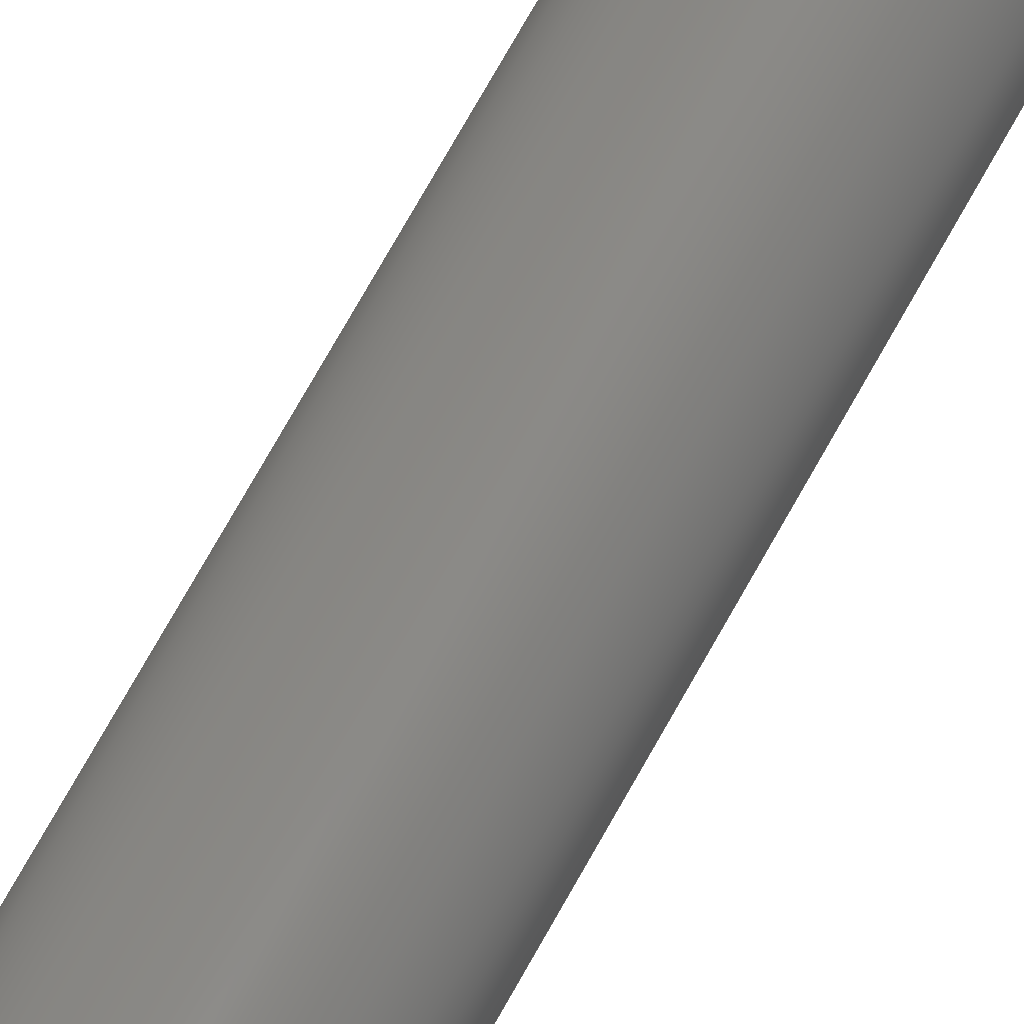
<metadata>
{"format":"step","ext":"step","renderer":"f3d","projection":"perspective","resolution":1024,"background":"white","views":[{"elev":79.6,"azim":-150.1,"up":"+Y"}]}
</metadata>
<code>
ISO-10303-21;
DATA;
#1 = DIRECTION ( 'NONE',  ( -0, -0, -1 ) ) ;
#2 = AXIS2_PLACEMENT_3D ( 'NONE', #102, #234, #147 ) ;
#3 = DIRECTION ( 'NONE',  ( 0, 0, 1 ) ) ;
#4 = MANIFOLD_SOLID_BREP ( 'Fillet1', #69 ) ;
#5 = EDGE_CURVE ( 'NONE', #42, #185, #90, .T. ) ;
#6 = APPLICATION_PROTOCOL_DEFINITION ( 'draft international standard', 'automotive_design', 1998, #33 ) ;
#7 = CARTESIAN_POINT ( 'NONE',  ( 0, 0, 1.662 ) ) ;
#8 = PRODUCT_CONTEXT ( 'NONE', #33, 'mechanical' ) ;
#9 = COLOUR_RGB ( '',0.7922, 0.8196, 0.9333 ) ;
#10 = DIRECTION ( 'NONE',  ( 1, 0, 0 ) ) ;
#11 = DIMENSIONAL_EXPONENTS ( 1, 0, 0, 0, 0, 0, 0 ) ;
#12 = PRODUCT_DEFINITION ( 'UNKNOWN', '', #298, #54 ) ;
#13 = CIRCLE ( 'NONE', #236, 0.2 ) ;
#14 = EDGE_LOOP ( 'NONE', ( #209, #235, #79, #59 ) ) ;
#15 = AXIS2_PLACEMENT_3D ( 'NONE', #299, #166, #22 ) ;
#16 = CARTESIAN_POINT ( 'NONE',  ( 0, 0, 1.662 ) ) ;
#17 = FACE_OUTER_BOUND ( 'NONE', #28, .T. ) ;
#18 = MECHANICAL_DESIGN_GEOMETRIC_PRESENTATION_REPRESENTATION (  '', ( #38 ), #63 ) ;
#19 = FACE_OUTER_BOUND ( 'NONE', #201, .T. ) ;
#20 = EDGE_CURVE ( 'NONE', #218, #226, #143, .T. ) ;
#21 = ORIENTED_EDGE ( 'NONE', *, *, #70, .F. ) ;
#22 = DIRECTION ( 'NONE',  ( 0, 0, -1 ) ) ;
#23 = DIRECTION ( 'NONE',  ( 1, 0, 0 ) ) ;
#24 = CARTESIAN_POINT ( 'NONE',  ( 0.1, 0, 1.662 ) ) ;
#25 = SHAPE_DEFINITION_REPRESENTATION ( #219, #146 ) ;
#26 = DIRECTION ( 'NONE',  ( 0, 0, 1 ) ) ;
#27 = DIRECTION ( 'NONE',  ( -0, -0, -1 ) ) ;
#28 = EDGE_LOOP ( 'NONE', ( #55, #72 ) ) ;
#29 = CARTESIAN_POINT ( 'NONE',  ( 0, 0, 1.462 ) ) ;
#30 = CIRCLE ( 'NONE', #288, 0.1 ) ;
#31 = CIRCLE ( 'NONE', #242, 0.135 ) ;
#32 = CARTESIAN_POINT ( 'NONE',  ( 0, 0, 0 ) ) ;
#33 = APPLICATION_CONTEXT ( 'automotive_design' ) ;
#34 = EDGE_LOOP ( 'NONE', ( #182, #248, #95, #229 ) ) ;
#35 = DIRECTION ( 'NONE',  ( -0, -0, -1 ) ) ;
#36 = APPLICATION_PROTOCOL_DEFINITION ( 'draft international standard', 'automotive_design', 1998, #177 ) ;
#37 = AXIS2_PLACEMENT_3D ( 'NONE', #96, #253, #116 ) ;
#38 = STYLED_ITEM ( 'NONE', ( #48 ), #146 ) ;
#39 = FACE_OUTER_BOUND ( 'NONE', #34, .T. ) ;
#40 = ADVANCED_FACE ( 'NONE', ( #17 ), #160, .F. ) ;
#41 = EDGE_CURVE ( 'NONE', #218, #42, #241, .T. ) ;
#42 = VERTEX_POINT ( 'NONE', #80 ) ;
#43 = FILL_AREA_STYLE ('',( #293 ) ) ;
#44 = DIRECTION ( 'NONE',  ( -1, 0, 0 ) ) ;
#45 =( NAMED_UNIT ( * ) SI_UNIT ( $, .STERADIAN. ) SOLID_ANGLE_UNIT ( ) );
#46 = LINE ( 'NONE', #302, #93 ) ;
#47 = ORIENTED_EDGE ( 'NONE', *, *, #20, .F. ) ;
#48 = PRESENTATION_STYLE_ASSIGNMENT (( #215 ) ) ;
#49 = AXIS2_PLACEMENT_3D ( 'NONE', #222, #249, #66 ) ;
#50 = ORIENTED_EDGE ( 'NONE', *, *, #225, .T. ) ;
#51 = DIRECTION ( 'NONE',  ( -0, -0, -1 ) ) ;
#52 = CARTESIAN_POINT ( 'NONE',  ( 0, 0, 1.556 ) ) ;
#53 = CIRCLE ( 'NONE', #15, 0.1 ) ;
#54 = PRODUCT_DEFINITION_CONTEXT ( 'detailed design', #177, 'design' ) ;
#55 = ORIENTED_EDGE ( 'NONE', *, *, #263, .F. ) ;
#56 = FILL_AREA_STYLE_COLOUR ( '', #178 ) ;
#57 = EDGE_CURVE ( 'NONE', #153, #132, #210, .T. ) ;
#58 = SURFACE_SIDE_STYLE ('',( #110 ) ) ;
#59 = ORIENTED_EDGE ( 'NONE', *, *, #5, .F. ) ;
#60 = VERTEX_POINT ( 'NONE', #106 ) ;
#61 = CARTESIAN_POINT ( 'NONE',  ( 0, 0, 0 ) ) ;
#62 = ADVANCED_FACE ( 'NONE', ( #92 ), #142, .T. ) ;
#63 =( GEOMETRIC_REPRESENTATION_CONTEXT ( 3 ) GLOBAL_UNCERTAINTY_ASSIGNED_CONTEXT ( ( #94 ) ) GLOBAL_UNIT_ASSIGNED_CONTEXT ( ( #238, #105, #266 ) ) REPRESENTATION_CONTEXT ( 'NONE', 'WORKASPACE' ) );
#64 = AXIS2_PLACEMENT_3D ( 'NONE', #167, #279, #23 ) ;
#65 = VERTEX_POINT ( 'NONE', #135 ) ;
#66 = DIRECTION ( 'NONE',  ( -1, 0, 0 ) ) ;
#67 =( LENGTH_UNIT ( ) NAMED_UNIT ( * ) SI_UNIT ( $, .METRE. ) );
#68 = ORIENTED_EDGE ( 'NONE', *, *, #263, .T. ) ;
#69 = CLOSED_SHELL ( 'NONE', ( #156, #62, #129, #270, #84, #40, #181, #196, #245, #291 ) ) ;
#70 = EDGE_CURVE ( 'NONE', #153, #268, #30, .T. ) ;
#71 = CARTESIAN_POINT ( 'NONE',  ( -0.135, 0, 0 ) ) ;
#72 = ORIENTED_EDGE ( 'NONE', *, *, #212, .F. ) ;
#73 = CARTESIAN_POINT ( 'NONE',  ( 0, 0, 0 ) ) ;
#74 = CARTESIAN_POINT ( 'NONE',  ( 0.135, 1.653e-17, 1.462 ) ) ;
#75 = DIRECTION ( 'NONE',  ( 0, 0, 1 ) ) ;
#76 = FACE_OUTER_BOUND ( 'NONE', #14, .T. ) ;
#77 = PRESENTATION_LAYER_ASSIGNMENT (  '', '', ( #38 ) ) ;
#78 =( LENGTH_UNIT ( ) NAMED_UNIT ( * ) SI_UNIT ( $, .METRE. ) );
#79 = ORIENTED_EDGE ( 'NONE', *, *, #173, .T. ) ;
#80 = CARTESIAN_POINT ( 'NONE',  ( -0.1, 1.837e-17, 1.662 ) ) ;
#81 = AXIS2_PLACEMENT_3D ( 'NONE', #256, #119, #281 ) ;
#82 = FACE_OUTER_BOUND ( 'NONE', #202, .T. ) ;
#83 = ORIENTED_EDGE ( 'NONE', *, *, #115, .T. ) ;
#84 = ADVANCED_FACE ( 'NONE', ( #82 ), #297, .T. ) ;
#85 = LENGTH_MEASURE_WITH_UNIT ( LENGTH_MEASURE( 0.0254 ), #67 );
#86 = VECTOR ( 'NONE', #120, 39.37 ) ;
#87 = EDGE_CURVE ( 'NONE', #268, #65, #232, .T. ) ;
#88 = ORIENTED_EDGE ( 'NONE', *, *, #104, .F. ) ;
#89 = SURFACE_STYLE_USAGE ( .BOTH. , #295 ) ;
#90 = CIRCLE ( 'NONE', #193, 0.1 ) ;
#91 = ORIENTED_EDGE ( 'NONE', *, *, #41, .T. ) ;
#92 = FACE_OUTER_BOUND ( 'NONE', #240, .T. ) ;
#93 = VECTOR ( 'NONE', #51, 39.37 ) ;
#94 = UNCERTAINTY_MEASURE_WITH_UNIT (LENGTH_MEASURE( 1e-05 ), #238, 'distance_accuracy_value', 'NONE');
#95 = ORIENTED_EDGE ( 'NONE', *, *, #155, .T. ) ;
#96 = CARTESIAN_POINT ( 'NONE',  ( 0, 0, 1.462 ) ) ;
#97 = AXIS2_PLACEMENT_3D ( 'NONE', #16, #206, #204 ) ;
#98 = DIRECTION ( 'NONE',  ( 1, 0, -0 ) ) ;
#99 = DIRECTION ( 'NONE',  ( 1, 0, 0 ) ) ;
#100 = DIRECTION ( 'NONE',  ( 0, 0, 1 ) ) ;
#101 = CIRCLE ( 'NONE', #81, 0.1 ) ;
#102 = CARTESIAN_POINT ( 'NONE',  ( 0, 0, 1.562 ) ) ;
#103 =( LENGTH_UNIT ( ) NAMED_UNIT ( * ) SI_UNIT ( $, .METRE. ) );
#104 = EDGE_CURVE ( 'NONE', #132, #65, #53, .T. ) ;
#105 =( NAMED_UNIT ( * ) PLANE_ANGLE_UNIT ( ) SI_UNIT ( $, .RADIAN. ) );
#106 = CARTESIAN_POINT ( 'NONE',  ( 0.135, 1.653e-17, 0 ) ) ;
#107 = PRESENTATION_STYLE_ASSIGNMENT (( #89 ) ) ;
#108 = LINE ( 'NONE', #255, #220 ) ;
#109 = EDGE_LOOP ( 'NONE', ( #47, #91, #184, #284 ) ) ;
#110 = SURFACE_STYLE_FILL_AREA ( #191 ) ;
#111 = AXIS2_PLACEMENT_3D ( 'NONE', #169, #26, #189 ) ;
#112 = ORIENTED_EDGE ( 'NONE', *, *, #57, .F. ) ;
#113 = FACE_OUTER_BOUND ( 'NONE', #109, .T. ) ;
#114 = CARTESIAN_POINT ( 'NONE',  ( 0, 0, 1.556 ) ) ;
#115 = EDGE_CURVE ( 'NONE', #226, #153, #180, .T. ) ;
#116 = DIRECTION ( 'NONE',  ( 1, 0, 0 ) ) ;
#117 = CARTESIAN_POINT ( 'NONE',  ( 0.2, 2.449e-17, 1.556 ) ) ;
#118 = ORIENTED_EDGE ( 'NONE', *, *, #57, .T. ) ;
#119 = DIRECTION ( 'NONE',  ( 0, -1, 0 ) ) ;
#120 = DIRECTION ( 'NONE',  ( -0, -0, -1 ) ) ;
#121 = DIRECTION ( 'NONE',  ( -1, 0, 0 ) ) ;
#122 = DIRECTION ( 'NONE',  ( -0, -0, -1 ) ) ;
#123 =( NAMED_UNIT ( * ) PLANE_ANGLE_UNIT ( ) SI_UNIT ( $, .RADIAN. ) );
#124 = CARTESIAN_POINT ( 'NONE',  ( -0.1, 1.225e-17, 1.562 ) ) ;
#125 = LENGTH_MEASURE_WITH_UNIT ( LENGTH_MEASURE( 0.0254 ), #103 );
#126 = EDGE_LOOP ( 'NONE', ( #244, #164, #289, #257 ) ) ;
#127 = EDGE_LOOP ( 'NONE', ( #200, #83, #118, #294 ) ) ;
#128 = AXIS2_PLACEMENT_3D ( 'NONE', #32, #287, #152 ) ;
#129 = ADVANCED_FACE ( 'NONE', ( #290 ), #282, .T. ) ;
#130 = DIRECTION ( 'NONE',  ( 0, 0, 1 ) ) ;
#131 = STYLED_ITEM ( 'NONE', ( #107 ), #4 ) ;
#132 = VERTEX_POINT ( 'NONE', #227 ) ;
#133 =( NAMED_UNIT ( * ) PLANE_ANGLE_UNIT ( ) SI_UNIT ( $, .RADIAN. ) );
#134 = CARTESIAN_POINT ( 'NONE',  ( 0.1, 1.225e-17, 1.556 ) ) ;
#135 = CARTESIAN_POINT ( 'NONE',  ( -0.135, 0, 1.462 ) ) ;
#136 = FACE_OUTER_BOUND ( 'NONE', #126, .T. ) ;
#137 = DIRECTION ( 'NONE',  ( -0, -0, -1 ) ) ;
#138 = ORIENTED_EDGE ( 'NONE', *, *, #5, .T. ) ;
#139 = DIRECTION ( 'NONE',  ( -0, -0, -1 ) ) ;
#140 = AXIS2_PLACEMENT_3D ( 'NONE', #187, #208, #228 ) ;
#141 = DIRECTION ( 'NONE',  ( -1, 0, 0 ) ) ;
#142 = TOROIDAL_SURFACE ( 'NONE', #300, 0.1, 0.1 ) ;
#143 = CIRCLE ( 'NONE', #205, 0.2 ) ;
#144 = CARTESIAN_POINT ( 'NONE',  ( 0, 0, 0 ) ) ;
#145 = AXIS2_PLACEMENT_3D ( 'NONE', #52, #1, #170 ) ;
#146 = ADVANCED_BREP_SHAPE_REPRESENTATION ( 'Rear Takedown Pin', ( #4, #128 ), #274 ) ;
#147 = DIRECTION ( 'NONE',  ( 1, 0, 0 ) ) ;
#148 = LINE ( 'NONE', #258, #86 ) ;
#149 = PRESENTATION_LAYER_ASSIGNMENT (  '', '', ( #131 ) ) ;
#150 = ORIENTED_EDGE ( 'NONE', *, *, #246, .F. ) ;
#151 = DIRECTION ( 'NONE',  ( 0, 0, 1 ) ) ;
#152 = DIRECTION ( 'NONE',  ( 1, 0, 0 ) ) ;
#153 = VERTEX_POINT ( 'NONE', #117 ) ;
#154 = ORIENTED_EDGE ( 'NONE', *, *, #186, .F. ) ;
#155 = EDGE_CURVE ( 'NONE', #218, #132, #108, .T. ) ;
#156 = ADVANCED_FACE ( 'NONE', ( #113 ), #162, .T. ) ;
#157 = CYLINDRICAL_SURFACE ( 'NONE', #140, 0.2 ) ;
#158 = VERTEX_POINT ( 'NONE', #71 ) ;
#159 =( CONVERSION_BASED_UNIT ( 'INCH', #85 ) LENGTH_UNIT ( ) NAMED_UNIT ( #11 ) );
#160 = PLANE ( 'NONE',  #254 ) ;
#161 = DIRECTION ( 'NONE',  ( -1, -1.225e-16, 0 ) ) ;
#162 = TOROIDAL_SURFACE ( 'NONE', #64, 0.1, 0.1 ) ;
#163 = AXIS2_PLACEMENT_3D ( 'NONE', #29, #27, #121 ) ;
#164 = ORIENTED_EDGE ( 'NONE', *, *, #186, .T. ) ;
#165 = MECHANICAL_DESIGN_GEOMETRIC_PRESENTATION_REPRESENTATION (  '', ( #131 ), #183 ) ;
#166 = DIRECTION ( 'NONE',  ( 0, -1, 0 ) ) ;
#167 = CARTESIAN_POINT ( 'NONE',  ( 0, 0, 1.562 ) ) ;
#168 = PLANE ( 'NONE',  #223 ) ;
#169 = CARTESIAN_POINT ( 'NONE',  ( 0, 0, 1.662 ) ) ;
#170 = DIRECTION ( 'NONE',  ( -1, 0, 0 ) ) ;
#171 = CIRCLE ( 'NONE', #260, 0.135 ) ;
#172 = DIRECTION ( 'NONE',  ( 1, 0, 0 ) ) ;
#173 = EDGE_CURVE ( 'NONE', #226, #185, #101, .T. ) ;
#174 = PRODUCT ( 'Rear Takedown Pin', 'Rear Takedown Pin', '', ( #8 ) ) ;
#175 = DIRECTION ( 'NONE',  ( 1.225e-16, 1, -0 ) ) ;
#176 = DIRECTION ( 'NONE',  ( 1, 0, -0 ) ) ;
#177 = APPLICATION_CONTEXT ( 'automotive_design' ) ;
#178 = COLOUR_RGB ( '',0.7922, 0.8196, 0.9333 ) ;
#179 = ORIENTED_EDGE ( 'NONE', *, *, #246, .T. ) ;
#180 = LINE ( 'NONE', #278, #224 ) ;
#181 = ADVANCED_FACE ( 'NONE', ( #39 ), #157, .T. ) ;
#182 = ORIENTED_EDGE ( 'NONE', *, *, #115, .F. ) ;
#183 =( GEOMETRIC_REPRESENTATION_CONTEXT ( 3 ) GLOBAL_UNCERTAINTY_ASSIGNED_CONTEXT ( ( #250 ) ) GLOBAL_UNIT_ASSIGNED_CONTEXT ( ( #159, #133, #45 ) ) REPRESENTATION_CONTEXT ( 'NONE', 'WORKASPACE' ) );
#184 = ORIENTED_EDGE ( 'NONE', *, *, #197, .F. ) ;
#185 = VERTEX_POINT ( 'NONE', #24 ) ;
#186 = EDGE_CURVE ( 'NONE', #268, #60, #46, .T. ) ;
#187 = CARTESIAN_POINT ( 'NONE',  ( 0, 0, 1.662 ) ) ;
#188 = CARTESIAN_POINT ( 'NONE',  ( 0, 0, 1.662 ) ) ;
#189 = DIRECTION ( 'NONE',  ( 1, 0, 0 ) ) ;
#190 = CIRCLE ( 'NONE', #251, 0.2 ) ;
#191 = FILL_AREA_STYLE ('',( #56 ) ) ;
#192 = DIRECTION ( 'NONE',  ( -1, 1.225e-16, 0 ) ) ;
#193 = AXIS2_PLACEMENT_3D ( 'NONE', #7, #195, #10 ) ;
#194 = ORIENTED_EDGE ( 'NONE', *, *, #70, .T. ) ;
#195 = DIRECTION ( 'NONE',  ( 0, 0, 1 ) ) ;
#196 = ADVANCED_FACE ( 'NONE', ( #211 ), #168, .T. ) ;
#197 = EDGE_CURVE ( 'NONE', #185, #42, #275, .T. ) ;
#198 = UNCERTAINTY_MEASURE_WITH_UNIT (LENGTH_MEASURE( 1e-05 ), #265, 'distance_accuracy_value', 'NONE');
#199 = DIMENSIONAL_EXPONENTS ( 1, 0, 0, 0, 0, 0, 0 ) ;
#200 = ORIENTED_EDGE ( 'NONE', *, *, #20, .T. ) ;
#201 = EDGE_LOOP ( 'NONE', ( #21, #269, #277, #179 ) ) ;
#202 = EDGE_LOOP ( 'NONE', ( #154, #150, #50, #68 ) ) ;
#203 = CIRCLE ( 'NONE', #272, 0.135 ) ;
#204 = DIRECTION ( 'NONE',  ( -1, 0, 0 ) ) ;
#205 = AXIS2_PLACEMENT_3D ( 'NONE', #221, #35, #214 ) ;
#206 = DIRECTION ( 'NONE',  ( -0, -0, -1 ) ) ;
#207 = EDGE_LOOP ( 'NONE', ( #267, #138 ) ) ;
#208 = DIRECTION ( 'NONE',  ( -0, -0, -1 ) ) ;
#209 = ORIENTED_EDGE ( 'NONE', *, *, #41, .F. ) ;
#210 = CIRCLE ( 'NONE', #273, 0.2 ) ;
#211 = FACE_OUTER_BOUND ( 'NONE', #207, .T. ) ;
#212 = EDGE_CURVE ( 'NONE', #60, #158, #31, .T. ) ;
#213 = CARTESIAN_POINT ( 'NONE',  ( 0, 0, 1.556 ) ) ;
#214 = DIRECTION ( 'NONE',  ( 1, 0, 0 ) ) ;
#215 = SURFACE_STYLE_USAGE ( .BOTH. , #58 ) ;
#216 = SURFACE_STYLE_FILL_AREA ( #43 ) ;
#217 = DIRECTION ( 'NONE',  ( -0, -0, -1 ) ) ;
#218 = VERTEX_POINT ( 'NONE', #303 ) ;
#219 = PRODUCT_DEFINITION_SHAPE ( 'NONE', 'NONE',  #12 ) ;
#220 = VECTOR ( 'NONE', #139, 39.37 ) ;
#221 = CARTESIAN_POINT ( 'NONE',  ( 0, 0, 1.562 ) ) ;
#222 = CARTESIAN_POINT ( 'NONE',  ( 0, 0, 1.462 ) ) ;
#223 = AXIS2_PLACEMENT_3D ( 'NONE', #188, #230, #98 ) ;
#224 = VECTOR ( 'NONE', #137, 39.37 ) ;
#225 = EDGE_CURVE ( 'NONE', #65, #158, #148, .T. ) ;
#226 = VERTEX_POINT ( 'NONE', #259 ) ;
#227 = CARTESIAN_POINT ( 'NONE',  ( -0.2, 0, 1.556 ) ) ;
#228 = DIRECTION ( 'NONE',  ( -1, 0, 0 ) ) ;
#229 = ORIENTED_EDGE ( 'NONE', *, *, #292, .T. ) ;
#230 = DIRECTION ( 'NONE',  ( 0, 0, 1 ) ) ;
#231 = DIRECTION ( 'NONE',  ( 0, 0, 1 ) ) ;
#232 = CIRCLE ( 'NONE', #37, 0.135 ) ;
#233 = CARTESIAN_POINT ( 'NONE',  ( 0, 0, 1.462 ) ) ;
#234 = DIRECTION ( 'NONE',  ( 0, 0, 1 ) ) ;
#235 = ORIENTED_EDGE ( 'NONE', *, *, #276, .F. ) ;
#236 = AXIS2_PLACEMENT_3D ( 'NONE', #262, #122, #283 ) ;
#237 = DIRECTION ( 'NONE',  ( -1, 0, 0 ) ) ;
#238 =( CONVERSION_BASED_UNIT ( 'INCH', #280 ) LENGTH_UNIT ( ) NAMED_UNIT ( #247 ) );
#239 = AXIS2_PLACEMENT_3D ( 'NONE', #124, #175, #192 ) ;
#240 = EDGE_LOOP ( 'NONE', ( #112, #194, #301, #88 ) ) ;
#241 = CIRCLE ( 'NONE', #239, 0.1 ) ;
#242 = AXIS2_PLACEMENT_3D ( 'NONE', #73, #231, #99 ) ;
#243 = CARTESIAN_POINT ( 'NONE',  ( 0, 0, 1.556 ) ) ;
#244 = ORIENTED_EDGE ( 'NONE', *, *, #87, .F. ) ;
#245 = ADVANCED_FACE ( 'NONE', ( #19 ), #271, .T. ) ;
#246 = EDGE_CURVE ( 'NONE', #65, #268, #171, .T. ) ;
#247 = DIMENSIONAL_EXPONENTS ( 1, 0, 0, 0, 0, 0, 0 ) ;
#248 = ORIENTED_EDGE ( 'NONE', *, *, #276, .T. ) ;
#249 = DIRECTION ( 'NONE',  ( -0, -0, -1 ) ) ;
#250 = UNCERTAINTY_MEASURE_WITH_UNIT (LENGTH_MEASURE( 1e-05 ), #159, 'distance_accuracy_value', 'NONE');
#251 = AXIS2_PLACEMENT_3D ( 'NONE', #213, #75, #237 ) ;
#252 = CYLINDRICAL_SURFACE ( 'NONE', #163, 0.135 ) ;
#253 = DIRECTION ( 'NONE',  ( 0, 0, 1 ) ) ;
#254 = AXIS2_PLACEMENT_3D ( 'NONE', #61, #151, #176 ) ;
#255 = CARTESIAN_POINT ( 'NONE',  ( -0.2, 0, 1.662 ) ) ;
#256 = CARTESIAN_POINT ( 'NONE',  ( 0.1, 0, 1.562 ) ) ;
#257 = ORIENTED_EDGE ( 'NONE', *, *, #225, .F. ) ;
#258 = CARTESIAN_POINT ( 'NONE',  ( -0.135, 0, 1.462 ) ) ;
#259 = CARTESIAN_POINT ( 'NONE',  ( 0.2, 2.449e-17, 1.562 ) ) ;
#260 = AXIS2_PLACEMENT_3D ( 'NONE', #233, #100, #261 ) ;
#261 = DIRECTION ( 'NONE',  ( 1, 0, 0 ) ) ;
#262 = CARTESIAN_POINT ( 'NONE',  ( 0, 0, 1.562 ) ) ;
#263 = EDGE_CURVE ( 'NONE', #158, #60, #203, .T. ) ;
#264 = TOROIDAL_SURFACE ( 'NONE', #2, 0.1, 0.1 ) ;
#265 =( CONVERSION_BASED_UNIT ( 'INCH', #125 ) LENGTH_UNIT ( ) NAMED_UNIT ( #199 ) );
#266 =( NAMED_UNIT ( * ) SI_UNIT ( $, .STERADIAN. ) SOLID_ANGLE_UNIT ( ) );
#267 = ORIENTED_EDGE ( 'NONE', *, *, #197, .T. ) ;
#268 = VERTEX_POINT ( 'NONE', #74 ) ;
#269 = ORIENTED_EDGE ( 'NONE', *, *, #292, .F. ) ;
#270 = ADVANCED_FACE ( 'NONE', ( #136 ), #252, .T. ) ;
#271 = TOROIDAL_SURFACE ( 'NONE', #145, 0.1, 0.1 ) ;
#272 = AXIS2_PLACEMENT_3D ( 'NONE', #144, #3, #172 ) ;
#273 = AXIS2_PLACEMENT_3D ( 'NONE', #243, #130, #141 ) ;
#274 =( GEOMETRIC_REPRESENTATION_CONTEXT ( 3 ) GLOBAL_UNCERTAINTY_ASSIGNED_CONTEXT ( ( #198 ) ) GLOBAL_UNIT_ASSIGNED_CONTEXT ( ( #265, #123, #286 ) ) REPRESENTATION_CONTEXT ( 'NONE', 'WORKASPACE' ) );
#275 = CIRCLE ( 'NONE', #111, 0.1 ) ;
#276 = EDGE_CURVE ( 'NONE', #226, #218, #13, .T. ) ;
#277 = ORIENTED_EDGE ( 'NONE', *, *, #104, .T. ) ;
#278 = CARTESIAN_POINT ( 'NONE',  ( 0.2, 2.449e-17, 1.662 ) ) ;
#279 = DIRECTION ( 'NONE',  ( 0, 0, 1 ) ) ;
#280 = LENGTH_MEASURE_WITH_UNIT ( LENGTH_MEASURE( 0.0254 ), #78 );
#281 = DIRECTION ( 'NONE',  ( 0, 0, -1 ) ) ;
#282 = CYLINDRICAL_SURFACE ( 'NONE', #97, 0.2 ) ;
#283 = DIRECTION ( 'NONE',  ( 1, 0, 0 ) ) ;
#284 = ORIENTED_EDGE ( 'NONE', *, *, #173, .F. ) ;
#285 = PRODUCT_RELATED_PRODUCT_CATEGORY ( 'part', '', ( #174 ) ) ;
#286 =( NAMED_UNIT ( * ) SI_UNIT ( $, .STERADIAN. ) SOLID_ANGLE_UNIT ( ) );
#287 = DIRECTION ( 'NONE',  ( 0, 0, 1 ) ) ;
#288 = AXIS2_PLACEMENT_3D ( 'NONE', #134, #296, #161 ) ;
#289 = ORIENTED_EDGE ( 'NONE', *, *, #212, .T. ) ;
#290 = FACE_OUTER_BOUND ( 'NONE', #127, .T. ) ;
#291 = ADVANCED_FACE ( 'NONE', ( #76 ), #264, .T. ) ;
#292 = EDGE_CURVE ( 'NONE', #132, #153, #190, .T. ) ;
#293 = FILL_AREA_STYLE_COLOUR ( '', #9 ) ;
#294 = ORIENTED_EDGE ( 'NONE', *, *, #155, .F. ) ;
#295 = SURFACE_SIDE_STYLE ('',( #216 ) ) ;
#296 = DIRECTION ( 'NONE',  ( -1.225e-16, 1, 0 ) ) ;
#297 = CYLINDRICAL_SURFACE ( 'NONE', #49, 0.135 ) ;
#298 = PRODUCT_DEFINITION_FORMATION_WITH_SPECIFIED_SOURCE ( 'ANY', '', #174, .NOT_KNOWN. ) ;
#299 = CARTESIAN_POINT ( 'NONE',  ( -0.1, 0, 1.556 ) ) ;
#300 = AXIS2_PLACEMENT_3D ( 'NONE', #114, #217, #44 ) ;
#301 = ORIENTED_EDGE ( 'NONE', *, *, #87, .T. ) ;
#302 = CARTESIAN_POINT ( 'NONE',  ( 0.135, 1.653e-17, 1.462 ) ) ;
#303 = CARTESIAN_POINT ( 'NONE',  ( -0.2, 0, 1.562 ) ) ;
ENDSEC;
END-ISO-10303-21;

</code>
